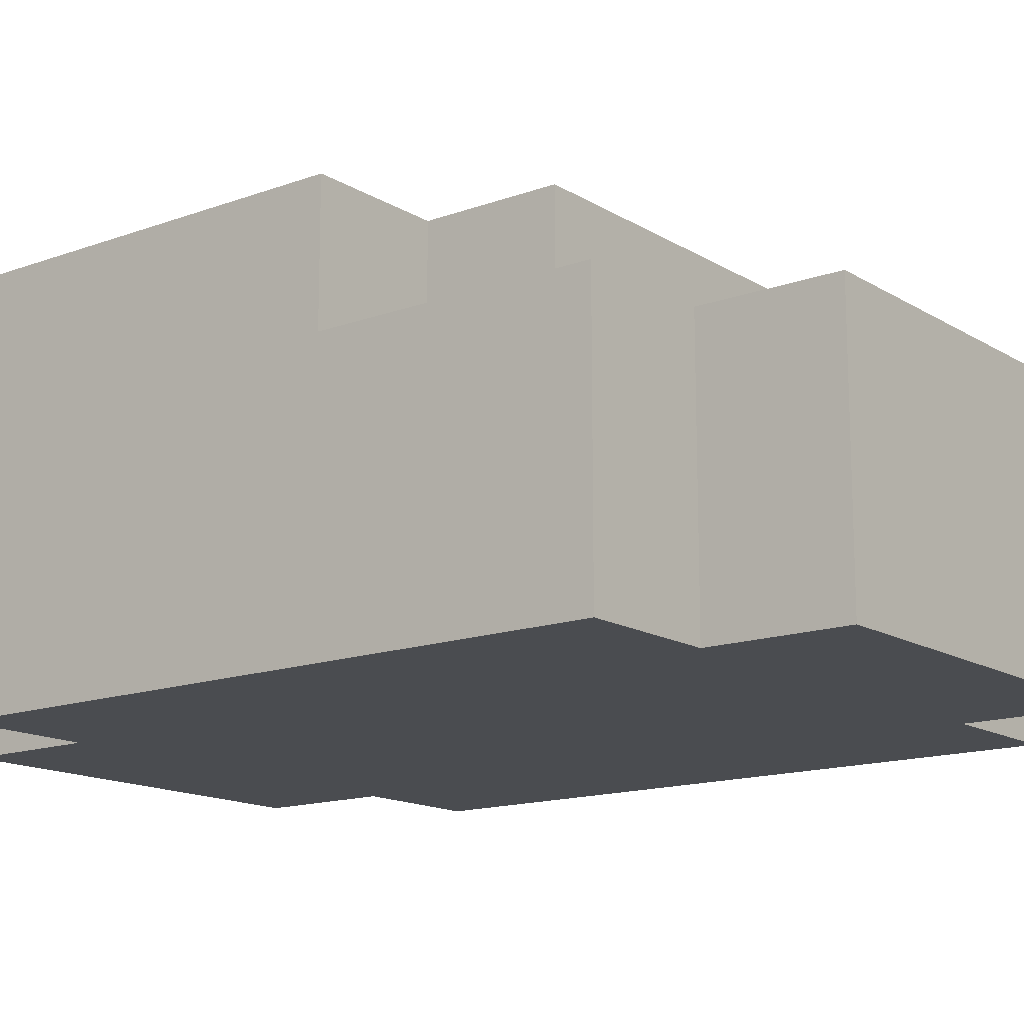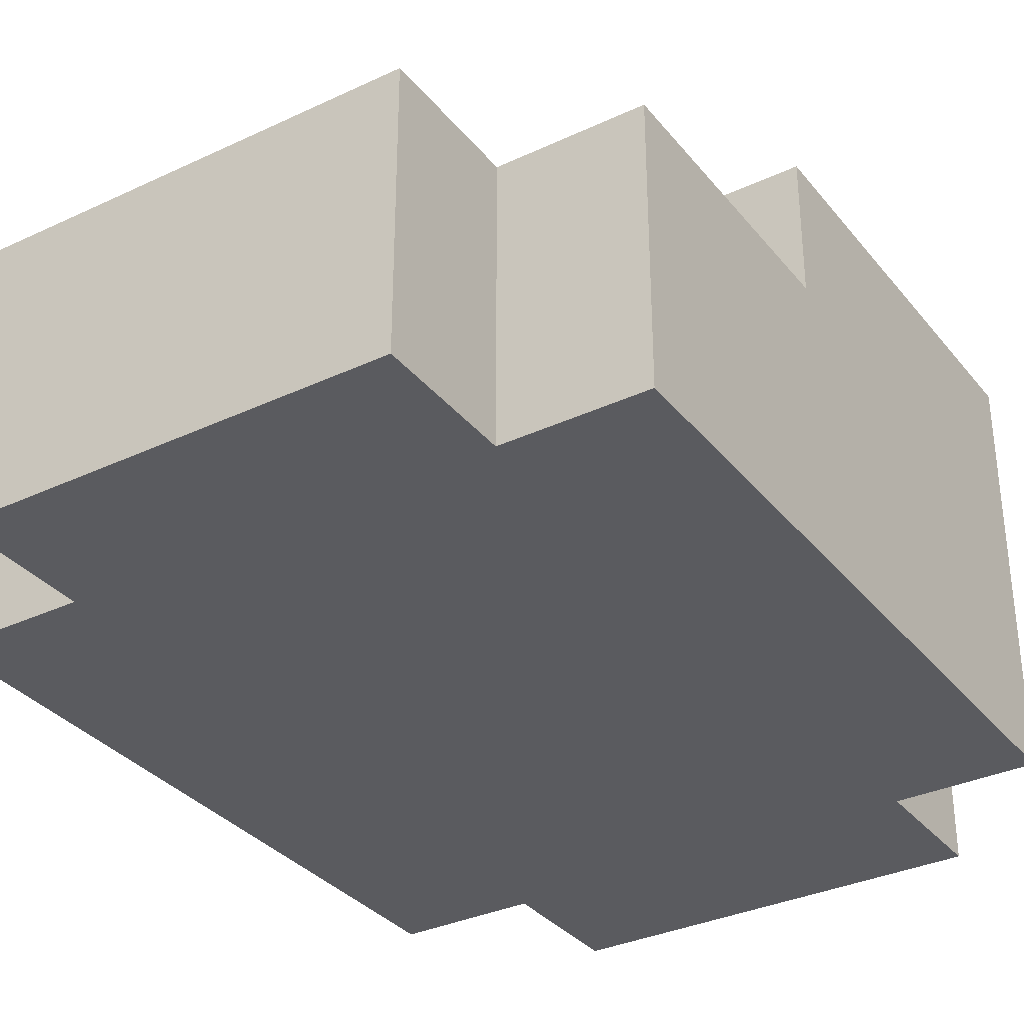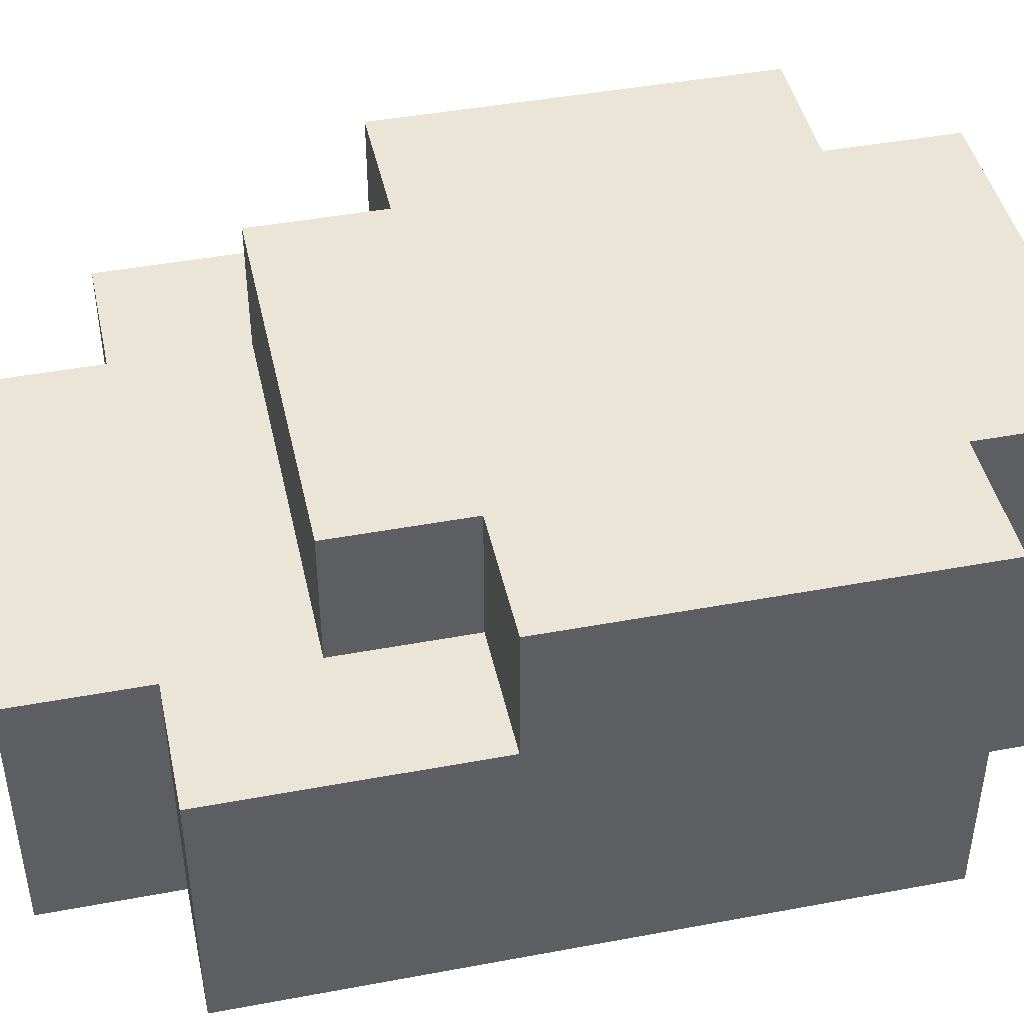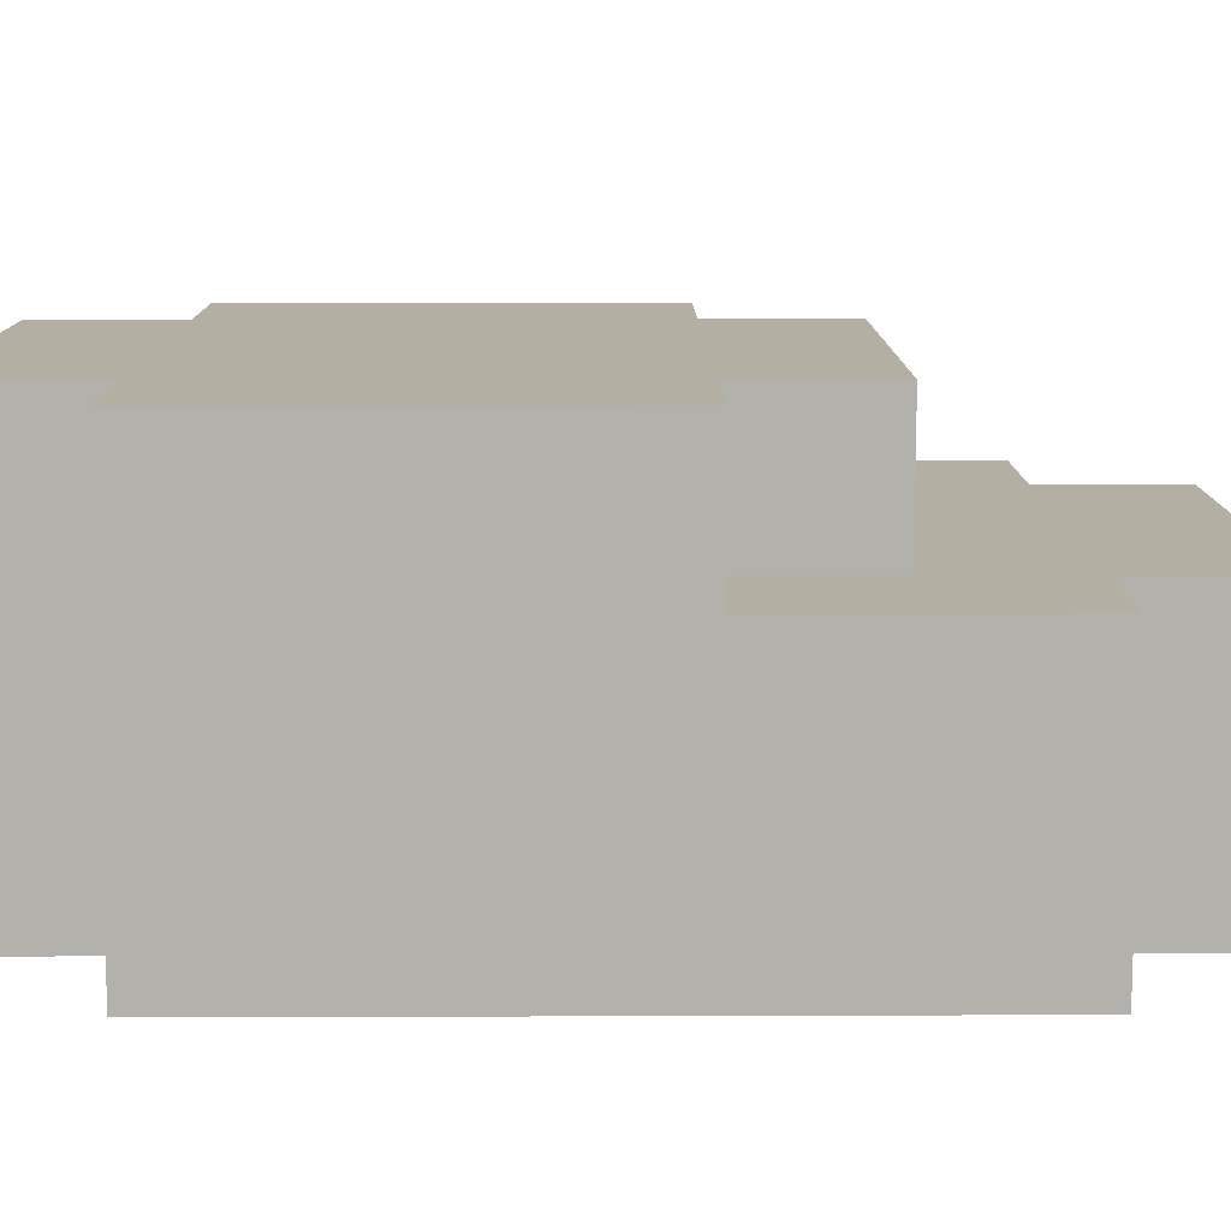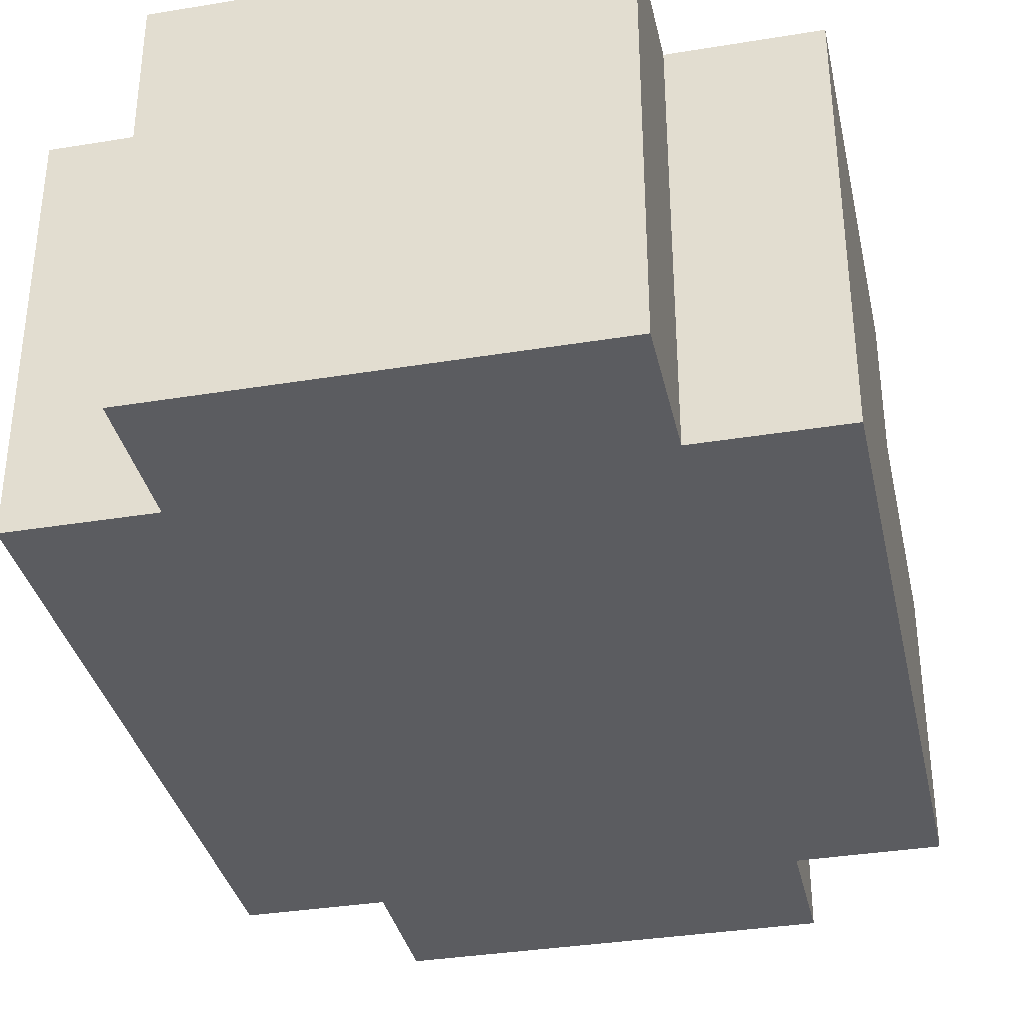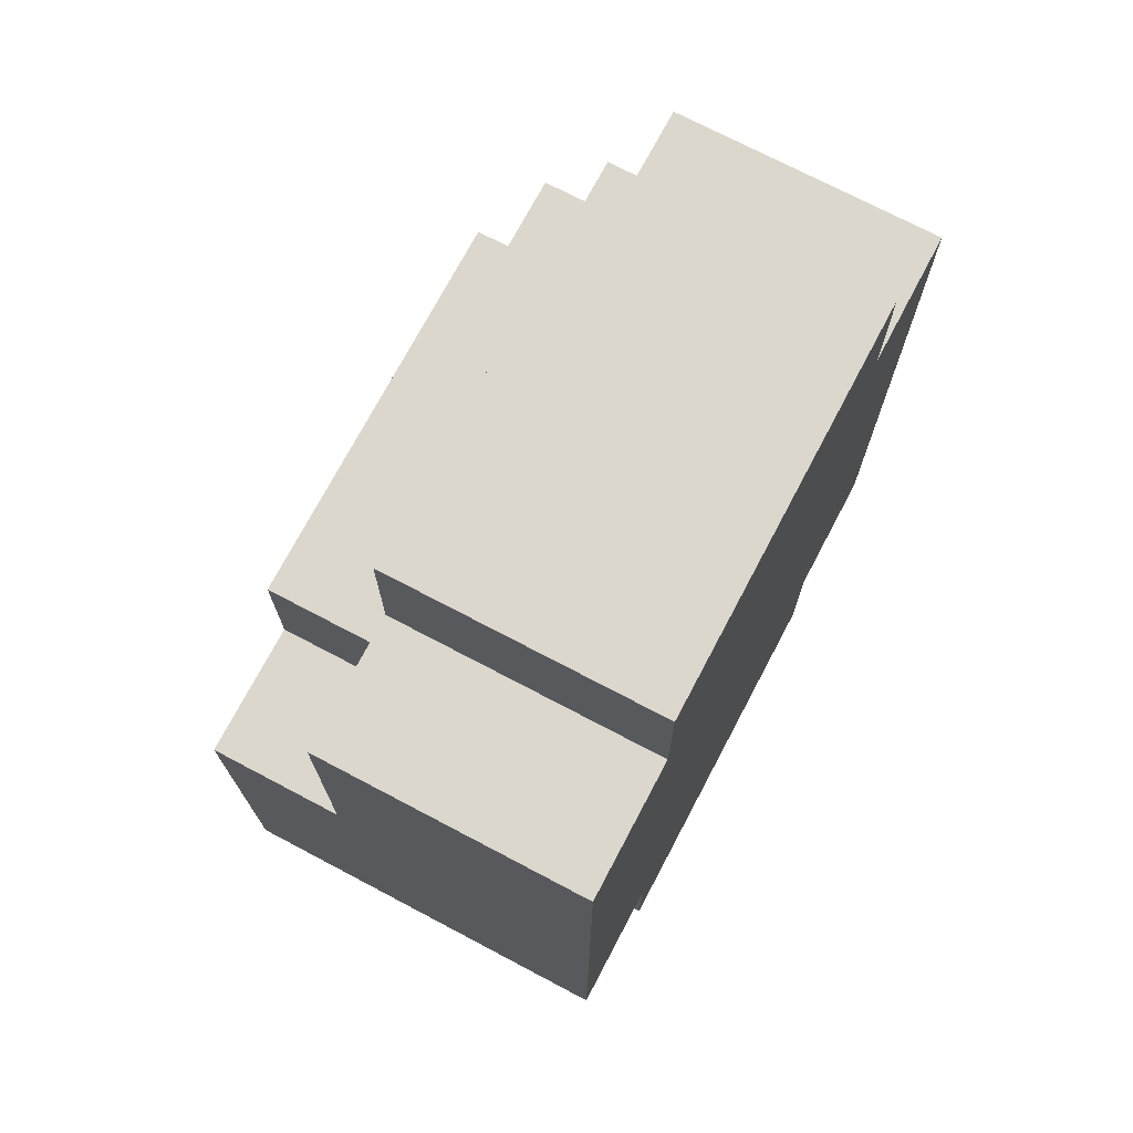
<metadata>
{"format":"obj","ext":"obj","renderer":"f3d","projection":"perspective","resolution":1024,"background":"white","views":[{"elev":-14.8,"azim":-52.0,"up":"+Y"},{"elev":-33.5,"azim":32.7,"up":"+Y"},{"elev":44.2,"azim":77.7,"up":"+Y"},{"elev":11.2,"azim":-90.5,"up":"+Y"},{"elev":-35.2,"azim":-167.7,"up":"+Y"},{"elev":72.8,"azim":-62.2,"up":"+Z"}]}
</metadata>
<code>
o Char1_Foot_R
v 21.8 0 -3.3
v 21.8 0 -3.8
v 21.8 0.2 -3.3
v 21.8 0.2 -3.5
v 21.8 0.3 -3.5
v 21.8 0.3 -3.8
v 21.9 0 -3.2
v 21.9 0 -3.3
v 21.9 0 -3.8
v 21.9 0 -3.9
v 21.9 0.2 -3.2
v 21.9 0.2 -3.3
v 21.9 0.2 -3.4
v 21.9 0.2 -3.5
v 21.9 0.3 -3.4
v 21.9 0.3 -3.5
v 21.9 0.3 -3.8
v 21.9 0.3 -3.9
v 22.2 0 -3.2
v 22.2 0 -3.3
v 22.2 0 -3.8
v 22.2 0 -3.9
v 22.2 0.2 -3.2
v 22.2 0.2 -3.3
v 22.2 0.2 -3.4
v 22.2 0.2 -3.5
v 22.2 0.3 -3.4
v 22.2 0.3 -3.5
v 22.2 0.3 -3.8
v 22.2 0.3 -3.9
v 22.3 0 -3.3
v 22.3 0 -3.8
v 22.3 0.2 -3.3
v 22.3 0.2 -3.5
v 22.3 0.3 -3.5
v 22.3 0.3 -3.8
v 21.9 0 -3.2
v 21.9 0.2 -3.2
v 22.2 0 -3.2
v 22.2 0.2 -3.2
v 21.8 0 -3.3
v 21.8 0.2 -3.3
v 21.9 0 -3.3
v 21.9 0.2 -3.3
v 22.2 0 -3.3
v 22.2 0.2 -3.3
v 22.3 0 -3.3
v 22.3 0.2 -3.3
v 21.9 0.2 -3.4
v 21.9 0.3 -3.4
v 22.2 0.2 -3.4
v 22.2 0.3 -3.4
v 21.8 0.2 -3.5
v 21.8 0.3 -3.5
v 21.9 0.2 -3.5
v 21.9 0.3 -3.5
v 22.2 0.2 -3.5
v 22.2 0.3 -3.5
v 22.3 0.2 -3.5
v 22.3 0.3 -3.5
v 21.8 0 -3.8
v 21.8 0.3 -3.8
v 21.9 0 -3.8
v 21.9 0.3 -3.8
v 22.2 0 -3.8
v 22.2 0.3 -3.8
v 22.3 0 -3.8
v 22.3 0.3 -3.8
v 21.9 0 -3.9
v 21.9 0.3 -3.9
v 22.2 0 -3.9
v 22.2 0.3 -3.9
v 21.9 0 -3.2
v 22.2 0 -3.2
v 21.8 0 -3.3
v 21.9 0 -3.3
v 22.2 0 -3.3
v 22.3 0 -3.3
v 21.8 0 -3.8
v 21.9 0 -3.8
v 22.2 0 -3.8
v 22.3 0 -3.8
v 21.9 0 -3.9
v 22.2 0 -3.9
v 21.9 0.2 -3.2
v 22.2 0.2 -3.2
v 21.8 0.2 -3.3
v 21.9 0.2 -3.3
v 22.2 0.2 -3.3
v 22.3 0.2 -3.3
v 21.9 0.2 -3.4
v 22.2 0.2 -3.4
v 21.8 0.2 -3.5
v 21.9 0.2 -3.5
v 22.2 0.2 -3.5
v 22.3 0.2 -3.5
v 21.9 0.3 -3.4
v 22.2 0.3 -3.4
v 21.8 0.3 -3.5
v 21.9 0.3 -3.5
v 22.2 0.3 -3.5
v 22.3 0.3 -3.5
v 21.8 0.3 -3.8
v 21.9 0.3 -3.8
v 22.2 0.3 -3.8
v 22.3 0.3 -3.8
v 21.9 0.3 -3.9
v 22.2 0.3 -3.9
f 3 2 1
f 4 2 3
f 5 2 4
f 6 2 5
f 11 8 7
f 12 8 11
f 15 14 13
f 16 14 15
f 17 10 9
f 18 10 17
f 19 20 23
f 23 20 24
f 25 26 27
f 27 26 28
f 21 22 29
f 29 22 30
f 31 32 33
f 33 32 34
f 34 32 35
f 35 32 36
f 39 38 37
f 40 38 39
f 43 42 41
f 44 42 43
f 47 46 45
f 48 46 47
f 51 50 49
f 52 50 51
f 55 54 53
f 56 54 55
f 59 58 57
f 60 58 59
f 61 62 63
f 63 62 64
f 65 66 67
f 67 66 68
f 69 70 71
f 71 70 72
f 76 74 73
f 77 74 76
f 79 76 75
f 79 78 77
f 79 77 76
f 80 78 79
f 81 78 80
f 82 78 81
f 83 81 80
f 84 81 83
f 85 86 88
f 88 86 89
f 87 88 91
f 89 90 91
f 88 89 91
f 91 90 92
f 87 91 93
f 93 91 94
f 92 90 95
f 95 90 96
f 97 98 100
f 100 98 101
f 99 100 103
f 101 102 103
f 100 101 103
f 103 102 104
f 104 102 105
f 105 102 106
f 104 105 107
f 107 105 108

</code>
